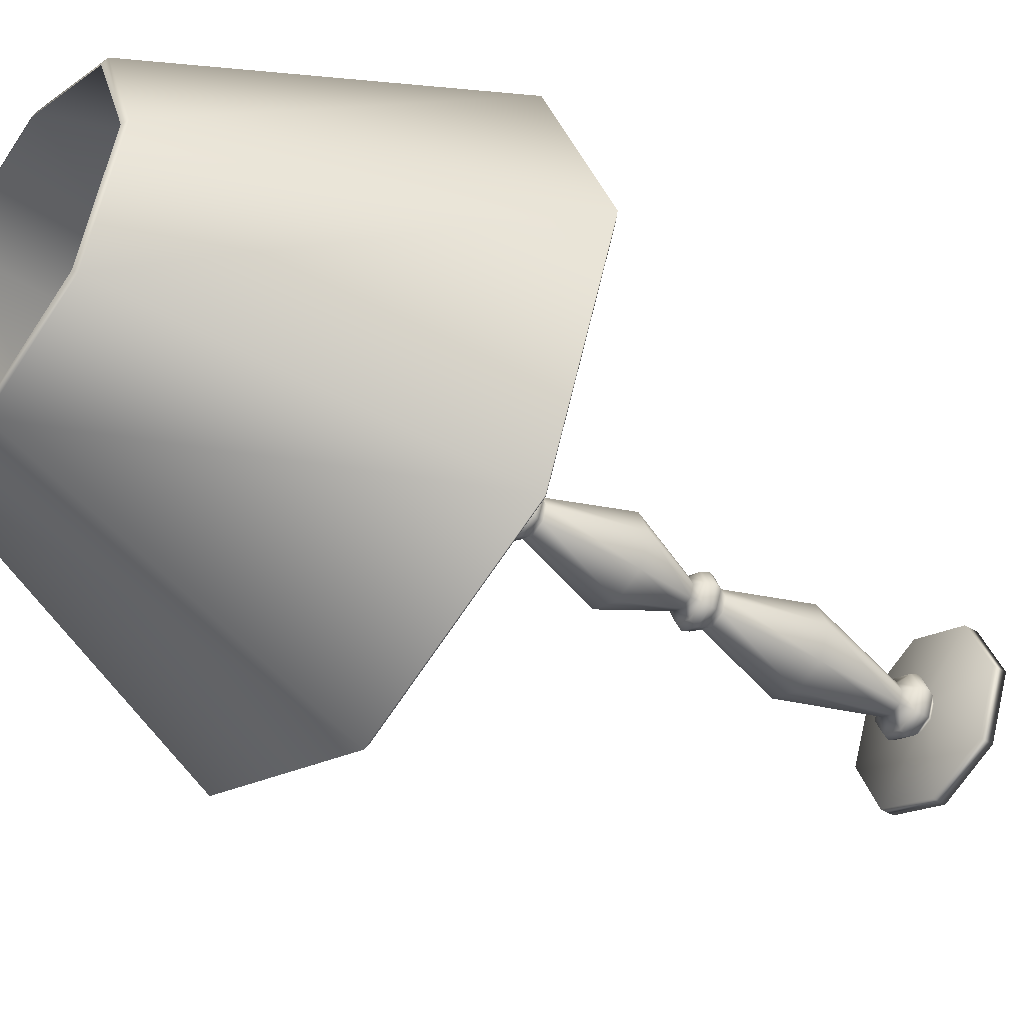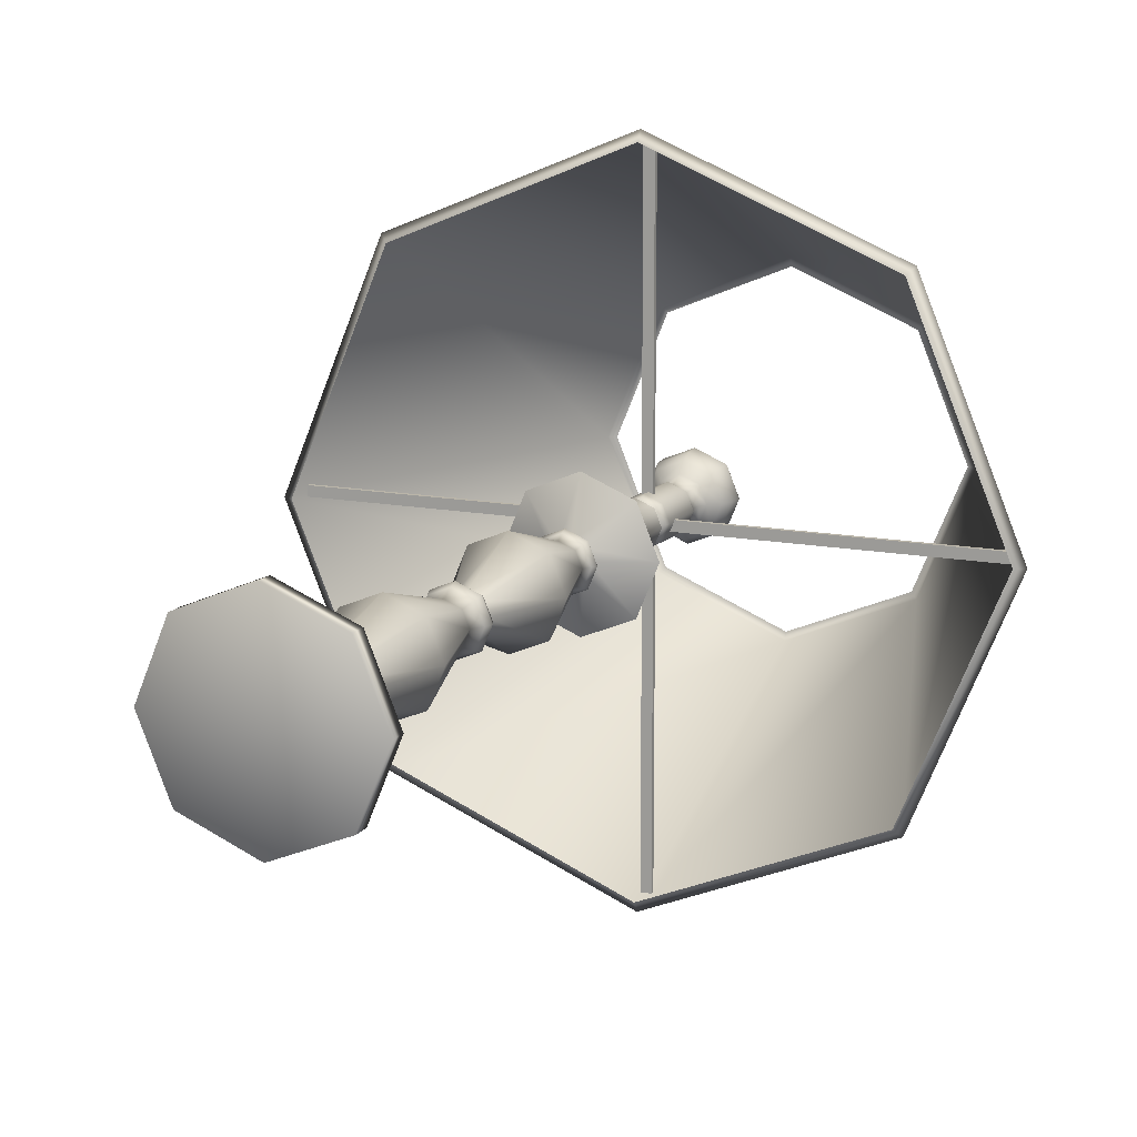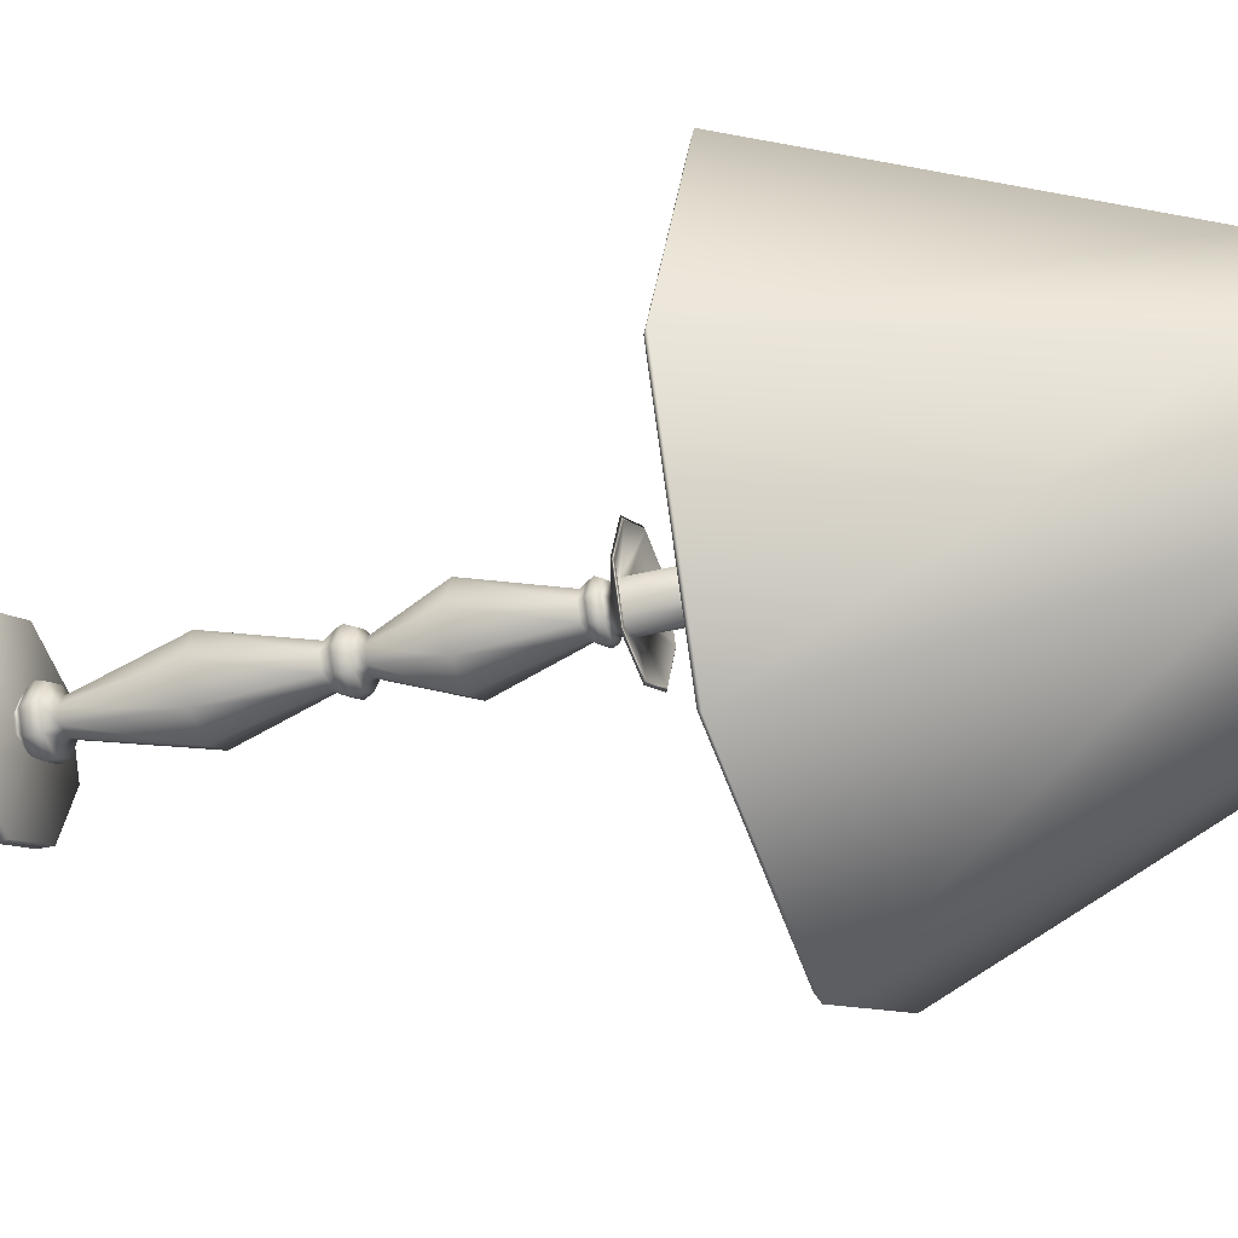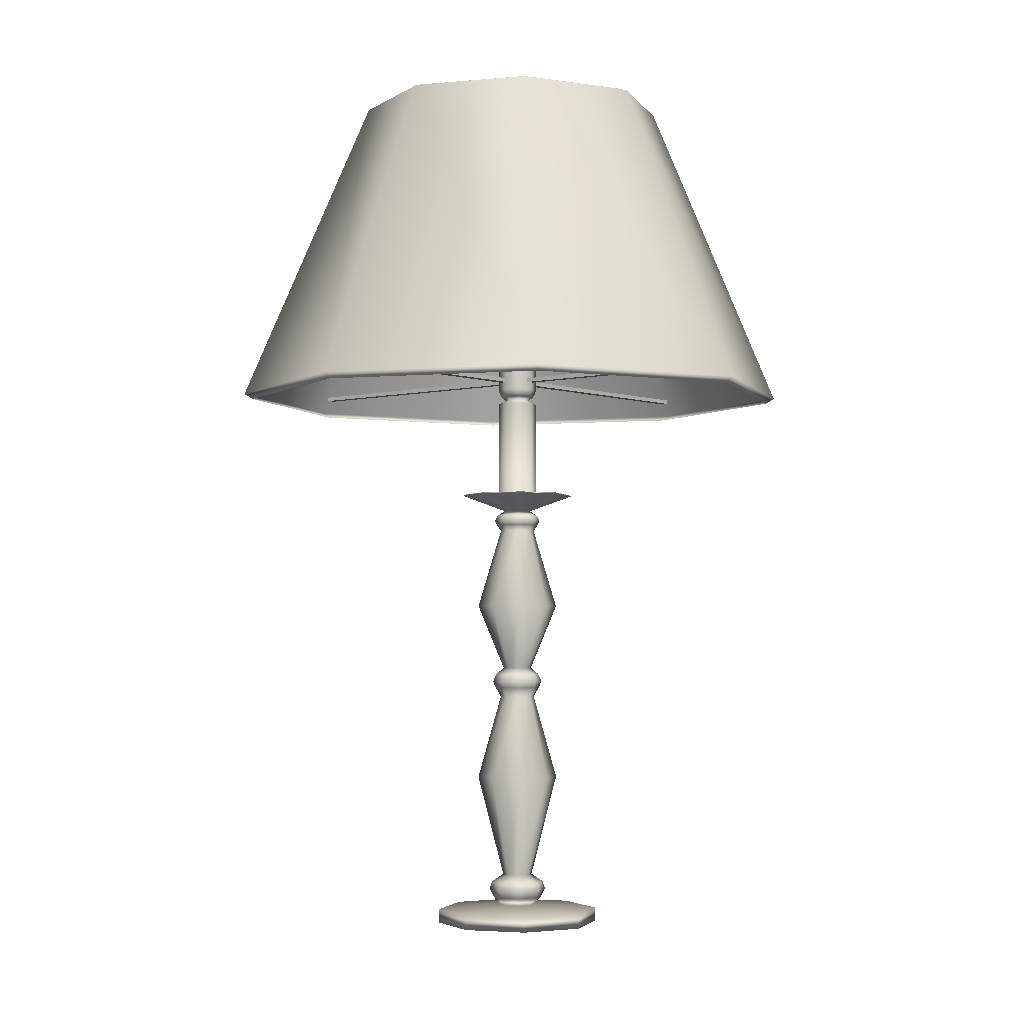
<metadata>
{"format":"obj","ext":"obj","renderer":"f3d","projection":"perspective","resolution":1024,"background":"white","views":[{"elev":-42.6,"azim":-126.9,"up":"+Z"},{"elev":13.5,"azim":23.7,"up":"+Z"},{"elev":-31.5,"azim":110.7,"up":"+Z"},{"elev":-3.1,"azim":-50.0,"up":"+Y"}]}
</metadata>
<code>
g default
v 17.77 49.49 -18.17
v -0.1022 49.49 -25.57
v -17.97 49.49 -18.17
v -25.37 49.49 -0.3012
v -17.97 49.49 17.57
v -0.1022 49.49 24.97
v 17.77 49.49 17.57
v 25.17 49.49 -0.3012
v 17.22 49.02 -17.62
v -0.1022 49.02 -24.79
v -17.42 49.02 -17.62
v -24.6 49.02 -0.3012
v -17.42 49.02 17.02
v -0.1022 49.02 24.19
v 17.22 49.02 17.02
v 24.39 49.02 -0.3012
v 9.578 76.75 -9.981
v -0.1022 76.75 -13.99
v -9.782 76.75 -9.982
v -13.79 76.75 -0.3012
v -9.782 76.75 9.379
v -0.1022 76.75 13.39
v 9.578 76.75 9.379
v 13.59 76.75 -0.3012
v 9.144 76.97 -9.548
v -0.1022 76.97 -13.38
v -9.348 76.97 -9.548
v -13.18 76.97 -0.3012
v -9.348 76.97 8.945
v -0.1022 76.97 12.78
v 9.144 76.97 8.945
v 12.97 76.97 -0.3012
v 5.22 -0 -4.944
v 0.04081 -0 -7.089
v -5.138 -0 -4.944
v -7.283 -0 0.235
v -5.138 -0 5.414
v 0.04081 -0 7.559
v 5.22 -0 5.414
v 7.365 -0 0.235
v 5.22 1.242 -4.944
v 0.04081 1.242 -7.089
v -5.138 1.242 -4.944
v -7.283 1.242 0.235
v -5.138 1.242 5.414
v 0.04081 1.242 7.559
v 5.22 1.242 5.414
v 7.365 1.242 0.235
v 0.04081 -0 0.235
v 1.145 1.631 -0.8693
v 0.04081 1.631 -1.327
v -1.063 1.631 -0.8693
v -1.521 1.631 0.235
v -1.063 1.631 1.339
v 0.04081 1.631 1.797
v 1.145 1.631 1.339
v 1.602 1.631 0.235
v 1.628 2.377 -1.352
v 0.04081 2.377 -2.009
v -1.546 2.377 -1.352
v -2.204 2.377 0.235
v -1.546 2.377 1.822
v 0.04081 2.377 2.479
v 1.628 2.377 1.822
v 2.285 2.377 0.235
v 1.879 3.067 -1.603
v 0.04081 3.067 -2.365
v -1.798 3.067 -1.603
v -2.559 3.067 0.235
v -1.798 3.067 2.073
v 0.04081 3.067 2.835
v 1.879 3.067 2.073
v 2.641 3.067 0.235
v 1.733 3.752 -1.458
v 0.04081 3.752 -2.159
v -1.652 3.752 -1.458
v -2.353 3.752 0.235
v -1.652 3.752 1.928
v 0.04081 3.752 2.629
v 1.733 3.752 1.928
v 2.435 3.752 0.235
v 0.9831 4.465 -0.7073
v 0.04081 4.465 -1.098
v -0.9015 4.465 -0.7073
v -1.292 4.465 0.235
v -0.9015 4.465 1.177
v 0.04081 4.465 1.568
v 0.9831 4.465 1.177
v 1.373 4.465 0.235
v 2.633 13.54 -2.357
v 0.04081 13.54 -3.431
v -2.551 13.54 -2.357
v -3.625 13.54 0.235
v -2.551 13.54 2.827
v 0.04081 13.54 3.901
v 2.633 13.54 2.827
v 3.706 13.54 0.235
v 1.137 21.07 -0.8614
v 0.0408 21.07 -1.316
v -1.056 21.07 -0.8614
v -1.51 21.07 0.235
v -1.056 21.07 1.331
v 0.0408 21.07 1.786
v 1.137 21.07 1.331
v 1.591 21.07 0.235
v 1.495 21.92 -1.22
v 0.0408 21.92 -1.822
v -1.414 21.92 -1.22
v -2.016 21.92 0.235
v -1.414 21.92 1.69
v 0.0408 21.92 2.292
v 1.495 21.92 1.69
v 2.098 21.92 0.235
v 1.656 22.49 -1.38
v 0.0408 22.49 -2.049
v -1.574 22.49 -1.38
v -2.244 22.49 0.235
v -1.574 22.49 1.85
v 0.0408 22.49 2.519
v 1.656 22.49 1.85
v 2.325 22.49 0.235
v 1.443 23.15 -1.168
v 0.04078 23.15 -1.748
v -1.362 23.15 -1.168
v -1.943 23.15 0.235
v -1.362 23.15 1.637
v 0.04078 23.15 2.218
v 1.443 23.15 1.637
v 2.024 23.15 0.235
v 0.9542 23.76 -0.6784
v 0.04078 23.76 -1.057
v -0.8726 23.76 -0.6784
v -1.251 23.76 0.235
v -0.8726 23.76 1.148
v 0.04078 23.76 1.527
v 0.9542 23.76 1.148
v 1.333 23.76 0.235
v 2.637 29.55 -2.361
v 0.0408 29.55 -3.436
v -2.555 29.55 -2.361
v -3.631 29.55 0.235
v -2.555 29.55 2.831
v 0.0408 29.55 3.906
v 2.637 29.55 2.831
v 3.712 29.55 0.235
v 1.141 36.66 -0.8654
v 0.04078 36.66 -1.321
v -1.06 36.66 -0.8654
v -1.515 36.66 0.235
v -1.06 36.66 1.335
v 0.04078 36.66 1.791
v 1.141 36.66 1.335
v 1.597 36.66 0.235
v 1.395 37.2 -1.119
v 0.04078 37.2 -1.68
v -1.313 37.2 -1.119
v -1.874 37.2 0.235
v -1.313 37.2 1.589
v 0.04078 37.2 2.15
v 1.395 37.2 1.589
v 1.955 37.2 0.235
v 1.536 37.62 -1.26
v 0.04078 37.62 -1.88
v -1.455 37.62 -1.26
v -2.074 37.62 0.235
v -1.455 37.62 1.73
v 0.04078 37.62 2.35
v 1.536 37.62 1.73
v 2.155 37.62 0.235
v 1.364 38.1 -1.088
v 0.04078 38.1 -1.636
v -1.282 38.1 -1.088
v -1.83 38.1 0.235
v -1.282 38.1 1.558
v 0.04078 38.1 2.106
v 1.364 38.1 1.558
v 1.912 38.1 0.235
v 0.8779 38.54 -0.6021
v 0.04078 38.54 -0.9489
v -0.7964 38.54 -0.6021
v -1.143 38.54 0.235
v -0.7964 38.54 1.072
v 0.04078 38.54 1.419
v 0.8779 38.54 1.072
v 1.225 38.54 0.235
v 3.682 39.98 -3.406
v 0.0408 39.98 -4.915
v -3.601 39.98 -3.406
v -5.109 39.98 0.235
v -3.601 39.98 3.876
v 0.0408 39.98 5.385
v 3.682 39.98 3.876
v 5.191 39.98 0.235
v 3.45 40.12 -3.174
v 0.04078 40.12 -4.586
v -3.368 40.12 -3.174
v -4.78 40.12 0.235
v -3.368 40.12 3.644
v 0.04078 40.12 5.056
v 3.45 40.12 3.644
v 4.862 40.12 0.235
v 1.275 39.11 -0.999
v 0.04077 39.11 -1.51
v -1.193 39.11 -0.999
v -1.704 39.11 0.235
v -1.193 39.11 1.469
v 0.04077 39.11 1.98
v 1.275 39.11 1.469
v 1.786 39.11 0.235
v 1.275 48.69 -0.999
v 0.04077 48.69 -1.51
v -1.193 48.69 -0.999
v -1.704 48.69 0.235
v -1.193 48.69 1.469
v 0.04077 48.69 1.98
v 1.275 48.69 1.469
v 1.786 48.69 0.235
v 0.7763 48.99 -0.5006
v 0.04075 48.99 -0.8052
v -0.6948 48.99 -0.5006
v -0.9995 48.99 0.235
v -0.6948 48.99 0.9706
v 0.04075 48.99 1.275
v 0.7763 48.99 0.9706
v 1.081 48.99 0.235
v 1.073 49.37 -0.7977
v 0.04075 49.37 -1.225
v -0.9919 49.37 -0.7977
v -1.42 49.37 0.235
v -0.9919 49.37 1.268
v 0.04075 49.37 1.695
v 1.073 49.37 1.268
v 1.501 49.37 0.235
v 1.216 49.62 -0.9405
v 0.04075 49.62 -1.427
v -1.135 49.62 -0.9404
v -1.622 49.62 0.235
v -1.135 49.62 1.41
v 0.04075 49.62 1.897
v 1.216 49.62 1.41
v 1.703 49.62 0.235
v 1.288 50.02 -1.012
v 0.04075 50.02 -1.528
v -1.206 50.02 -1.012
v -1.723 50.02 0.235
v -1.206 50.02 1.482
v 0.04075 50.02 1.998
v 1.288 50.02 1.482
v 1.804 50.02 0.235
v 1.288 54.02 -1.012
v 0.04075 54.02 -1.528
v -1.206 54.02 -1.012
v -1.723 54.02 0.235
v -1.206 54.02 1.482
v 0.04075 54.02 1.998
v 1.288 54.02 1.482
v 1.804 54.02 0.235
v 1.033 54.59 -0.7573
v 0.04075 54.59 -1.168
v -0.9516 54.59 -0.7573
v -1.363 54.59 0.235
v -0.9516 54.59 1.227
v 0.04075 54.59 1.638
v 1.033 54.59 1.227
v 1.444 54.59 0.235
v 1.13 55.43 -0.8546
v 0.04075 55.43 -1.306
v -1.049 55.43 -0.8546
v -1.5 55.43 0.235
v -1.049 55.43 1.325
v 0.04075 55.43 1.776
v 1.13 55.43 1.325
v 1.582 55.43 0.235
v 1.374 56.05 -1.098
v 0.04075 56.05 -1.651
v -1.293 56.05 -1.098
v -1.845 56.05 0.235
v -1.293 56.05 1.568
v 0.04075 56.05 2.121
v 1.374 56.05 1.568
v 1.926 56.05 0.235
v 1.912 56.7 -1.636
v 0.04075 56.7 -2.412
v -1.831 56.7 -1.636
v -2.606 56.7 0.235
v -1.831 56.7 2.106
v 0.04075 56.7 2.882
v 1.912 56.7 2.106
v 2.687 56.7 0.235
v 2.194 57.51 -1.918
v 0.04075 57.51 -2.81
v -2.113 57.51 -1.918
v -3.005 57.51 0.235
v -2.113 57.51 2.388
v 0.04075 57.51 3.28
v 2.194 57.51 2.388
v 3.086 57.51 0.235
v 2.256 58.63 -1.98
v 0.04075 58.63 -2.897
v -2.174 58.63 -1.98
v -3.091 58.63 0.235
v -2.174 58.63 2.45
v 0.04075 58.63 3.367
v 2.256 58.63 2.45
v 3.173 58.63 0.235
v 2.021 59.35 -1.745
v 0.04074 59.35 -2.566
v -1.94 59.35 -1.745
v -2.76 59.35 0.235
v -1.94 59.35 2.215
v 0.04074 59.35 3.036
v 2.021 59.35 2.215
v 2.841 59.35 0.235
v 1.328 60.02 -1.053
v 0.04072 60.02 -1.586
v -1.247 60.02 -1.052
v -1.78 60.02 0.235
v -1.247 60.02 1.522
v 0.04072 60.02 2.056
v 1.328 60.02 1.522
v 1.862 60.02 0.235
v 0.4497 60.67 -0.174
v 0.04072 60.67 -0.3435
v 0.04072 60.67 0.235
v -0.3683 60.67 -0.174
v -0.5377 60.67 0.235
v -0.3683 60.67 0.644
v 0.04072 60.67 0.8135
v 0.4497 60.67 0.644
v 0.6192 60.67 0.235
v 1.369 50.69 0.342
v 24.15 50.69 0.342
v 1.369 51.04 0.342
v 24.15 51.04 0.342
v 1.369 51.04 -0.4334
v 24.15 51.04 -0.4334
v 1.369 50.69 -0.4334
v 24.15 50.69 -0.4334
v 0.4052 50.69 -1.868
v 0.4052 50.69 -24.64
v 0.4052 51.04 -1.868
v 0.4052 51.04 -24.64
v -0.3702 51.04 -1.868
v -0.3702 51.04 -24.64
v -0.3702 50.69 -1.868
v -0.3702 50.69 -24.64
v -0.4185 50.69 1.233
v -0.4185 50.69 24.01
v -0.4185 51.04 1.233
v -0.4185 51.04 24.01
v 0.3569 51.04 1.233
v 0.3569 51.04 24.01
v 0.3569 50.69 1.233
v 0.3569 50.69 24.01
v -1.508 50.69 -0.4334
v -24.29 50.69 -0.4334
v -1.508 51.04 -0.4334
v -24.29 51.04 -0.4334
v -1.508 51.04 0.342
v -24.29 51.04 0.342
v -1.508 50.69 0.342
v -24.29 50.69 0.342
g Lamp
f 1 9 10 2
f 2 10 11 3
f 3 11 12 4
f 4 12 13 5
f 5 13 14 6
f 6 14 15 7
f 7 15 16 8
f 8 16 9 1
f 2 18 17 1
f 3 19 18 2
f 4 20 19 3
f 5 21 20 4
f 6 22 21 5
f 7 23 22 6
f 8 24 23 7
f 1 17 24 8
f 18 26 25 17
f 19 27 26 18
f 20 28 27 19
f 21 29 28 20
f 22 30 29 21
f 23 31 30 22
f 24 32 31 23
f 17 25 32 24
f 33 34 42 41
f 34 35 43 42
f 35 36 44 43
f 36 37 45 44
f 37 38 46 45
f 38 39 47 46
f 39 40 48 47
f 40 33 41 48
f 34 33 49
f 35 34 49
f 36 35 49
f 37 36 49
f 38 37 49
f 39 38 49
f 40 39 49
f 33 40 49
f 322 323 324
f 323 325 324
f 325 326 324
f 326 327 324
f 327 328 324
f 328 329 324
f 329 330 324
f 330 322 324
f 41 42 51 50
f 42 43 52 51
f 43 44 53 52
f 44 45 54 53
f 45 46 55 54
f 46 47 56 55
f 47 48 57 56
f 48 41 50 57
f 50 51 59 58
f 51 52 60 59
f 52 53 61 60
f 53 54 62 61
f 54 55 63 62
f 55 56 64 63
f 56 57 65 64
f 57 50 58 65
f 58 59 67 66
f 59 60 68 67
f 60 61 69 68
f 61 62 70 69
f 62 63 71 70
f 63 64 72 71
f 64 65 73 72
f 65 58 66 73
f 66 67 75 74
f 67 68 76 75
f 68 69 77 76
f 69 70 78 77
f 70 71 79 78
f 71 72 80 79
f 72 73 81 80
f 73 66 74 81
f 74 75 83 82
f 75 76 84 83
f 76 77 85 84
f 77 78 86 85
f 78 79 87 86
f 79 80 88 87
f 80 81 89 88
f 81 74 82 89
f 82 83 91 90
f 83 84 92 91
f 84 85 93 92
f 85 86 94 93
f 86 87 95 94
f 87 88 96 95
f 88 89 97 96
f 89 82 90 97
f 90 91 99 98
f 91 92 100 99
f 92 93 101 100
f 93 94 102 101
f 94 95 103 102
f 95 96 104 103
f 96 97 105 104
f 97 90 98 105
f 98 99 107 106
f 99 100 108 107
f 100 101 109 108
f 101 102 110 109
f 102 103 111 110
f 103 104 112 111
f 104 105 113 112
f 105 98 106 113
f 106 107 115 114
f 107 108 116 115
f 108 109 117 116
f 109 110 118 117
f 110 111 119 118
f 111 112 120 119
f 112 113 121 120
f 113 106 114 121
f 114 115 123 122
f 115 116 124 123
f 116 117 125 124
f 117 118 126 125
f 118 119 127 126
f 119 120 128 127
f 120 121 129 128
f 121 114 122 129
f 122 123 131 130
f 123 124 132 131
f 124 125 133 132
f 125 126 134 133
f 126 127 135 134
f 127 128 136 135
f 128 129 137 136
f 129 122 130 137
f 130 131 139 138
f 131 132 140 139
f 132 133 141 140
f 133 134 142 141
f 134 135 143 142
f 135 136 144 143
f 136 137 145 144
f 137 130 138 145
f 138 139 147 146
f 139 140 148 147
f 140 141 149 148
f 141 142 150 149
f 142 143 151 150
f 143 144 152 151
f 144 145 153 152
f 145 138 146 153
f 146 147 155 154
f 147 148 156 155
f 148 149 157 156
f 149 150 158 157
f 150 151 159 158
f 151 152 160 159
f 152 153 161 160
f 153 146 154 161
f 154 155 163 162
f 155 156 164 163
f 156 157 165 164
f 157 158 166 165
f 158 159 167 166
f 159 160 168 167
f 160 161 169 168
f 161 154 162 169
f 162 163 171 170
f 163 164 172 171
f 164 165 173 172
f 165 166 174 173
f 166 167 175 174
f 167 168 176 175
f 168 169 177 176
f 169 162 170 177
f 170 171 179 178
f 171 172 180 179
f 172 173 181 180
f 173 174 182 181
f 174 175 183 182
f 175 176 184 183
f 176 177 185 184
f 177 170 178 185
f 178 179 187 186
f 179 180 188 187
f 180 181 189 188
f 181 182 190 189
f 182 183 191 190
f 183 184 192 191
f 184 185 193 192
f 185 178 186 193
f 186 187 195 194
f 187 188 196 195
f 188 189 197 196
f 189 190 198 197
f 190 191 199 198
f 191 192 200 199
f 192 193 201 200
f 193 186 194 201
f 194 195 203 202
f 195 196 204 203
f 196 197 205 204
f 197 198 206 205
f 198 199 207 206
f 199 200 208 207
f 200 201 209 208
f 201 194 202 209
f 202 203 211 210
f 203 204 212 211
f 204 205 213 212
f 205 206 214 213
f 206 207 215 214
f 207 208 216 215
f 208 209 217 216
f 209 202 210 217
f 210 211 219 218
f 211 212 220 219
f 212 213 221 220
f 213 214 222 221
f 214 215 223 222
f 215 216 224 223
f 216 217 225 224
f 217 210 218 225
f 218 219 227 226
f 219 220 228 227
f 220 221 229 228
f 221 222 230 229
f 222 223 231 230
f 223 224 232 231
f 224 225 233 232
f 225 218 226 233
f 226 227 235 234
f 227 228 236 235
f 228 229 237 236
f 229 230 238 237
f 230 231 239 238
f 231 232 240 239
f 232 233 241 240
f 233 226 234 241
f 234 235 243 242
f 235 236 244 243
f 236 237 245 244
f 237 238 246 245
f 238 239 247 246
f 239 240 248 247
f 240 241 249 248
f 241 234 242 249
f 242 243 251 250
f 243 244 252 251
f 244 245 253 252
f 245 246 254 253
f 246 247 255 254
f 247 248 256 255
f 248 249 257 256
f 249 242 250 257
f 250 251 259 258
f 251 252 260 259
f 252 253 261 260
f 253 254 262 261
f 254 255 263 262
f 255 256 264 263
f 256 257 265 264
f 257 250 258 265
f 258 259 267 266
f 259 260 268 267
f 260 261 269 268
f 261 262 270 269
f 262 263 271 270
f 263 264 272 271
f 264 265 273 272
f 265 258 266 273
f 266 267 275 274
f 267 268 276 275
f 268 269 277 276
f 269 270 278 277
f 270 271 279 278
f 271 272 280 279
f 272 273 281 280
f 273 266 274 281
f 274 275 283 282
f 275 276 284 283
f 276 277 285 284
f 277 278 286 285
f 278 279 287 286
f 279 280 288 287
f 280 281 289 288
f 281 274 282 289
f 282 283 291 290
f 283 284 292 291
f 284 285 293 292
f 285 286 294 293
f 286 287 295 294
f 287 288 296 295
f 288 289 297 296
f 289 282 290 297
f 290 291 299 298
f 291 292 300 299
f 292 293 301 300
f 293 294 302 301
f 294 295 303 302
f 295 296 304 303
f 296 297 305 304
f 297 290 298 305
f 298 299 307 306
f 299 300 308 307
f 300 301 309 308
f 301 302 310 309
f 302 303 311 310
f 303 304 312 311
f 304 305 313 312
f 305 298 306 313
f 306 307 315 314
f 307 308 316 315
f 308 309 317 316
f 309 310 318 317
f 310 311 319 318
f 311 312 320 319
f 312 313 321 320
f 313 306 314 321
f 314 315 323 322
f 315 316 325 323
f 316 317 326 325
f 317 318 327 326
f 318 319 328 327
f 319 320 329 328
f 320 321 330 329
f 321 314 322 330
f 331 332 334 333
f 333 334 336 335
f 335 336 338 337
f 337 338 332 331
f 339 340 342 341
f 341 342 344 343
f 343 344 346 345
f 345 346 340 339
f 347 348 350 349
f 349 350 352 351
f 351 352 354 353
f 353 354 348 347
f 355 356 358 357
f 357 358 360 359
f 359 360 362 361
f 361 362 356 355

</code>
